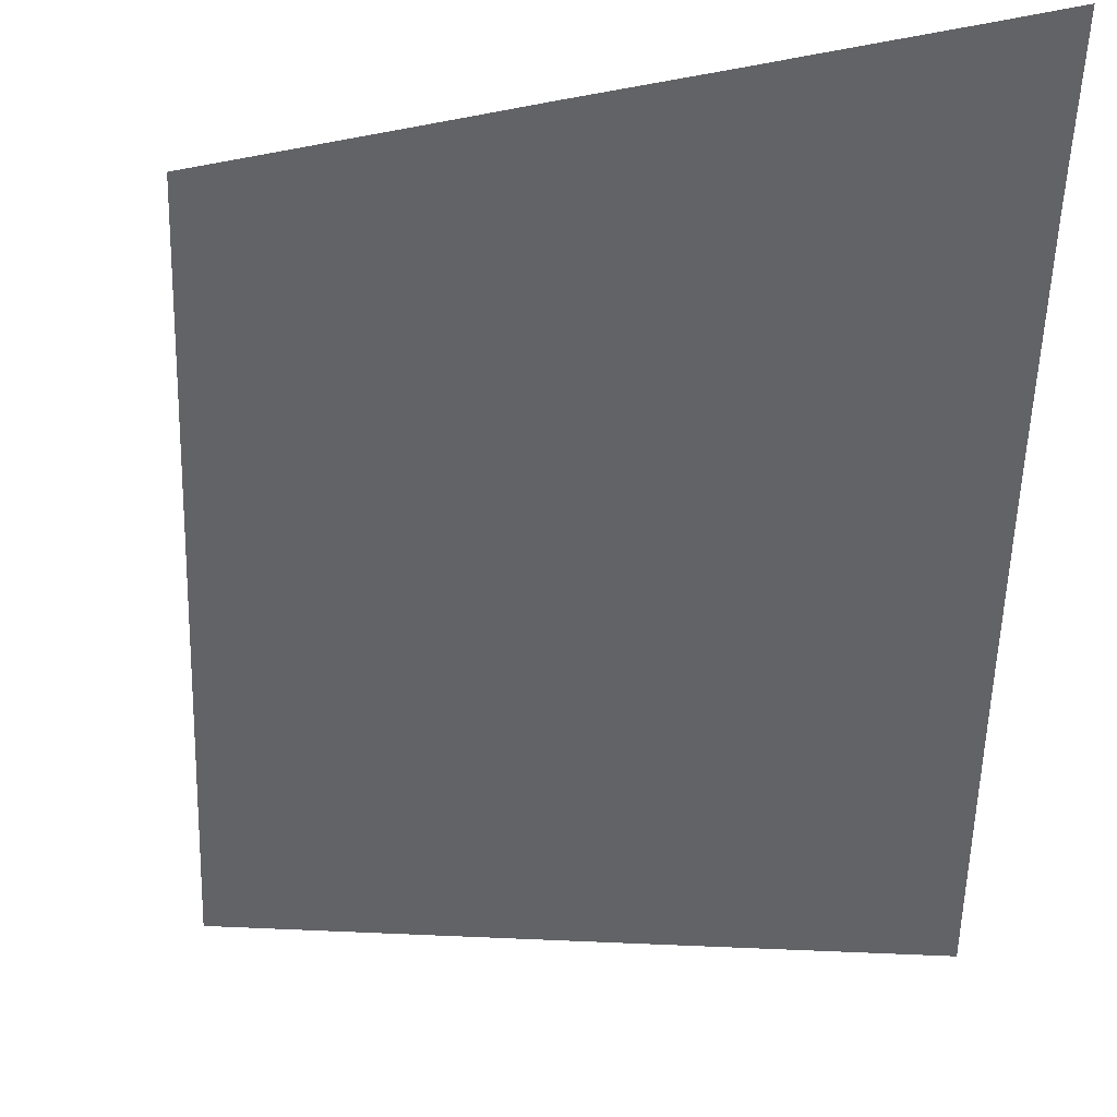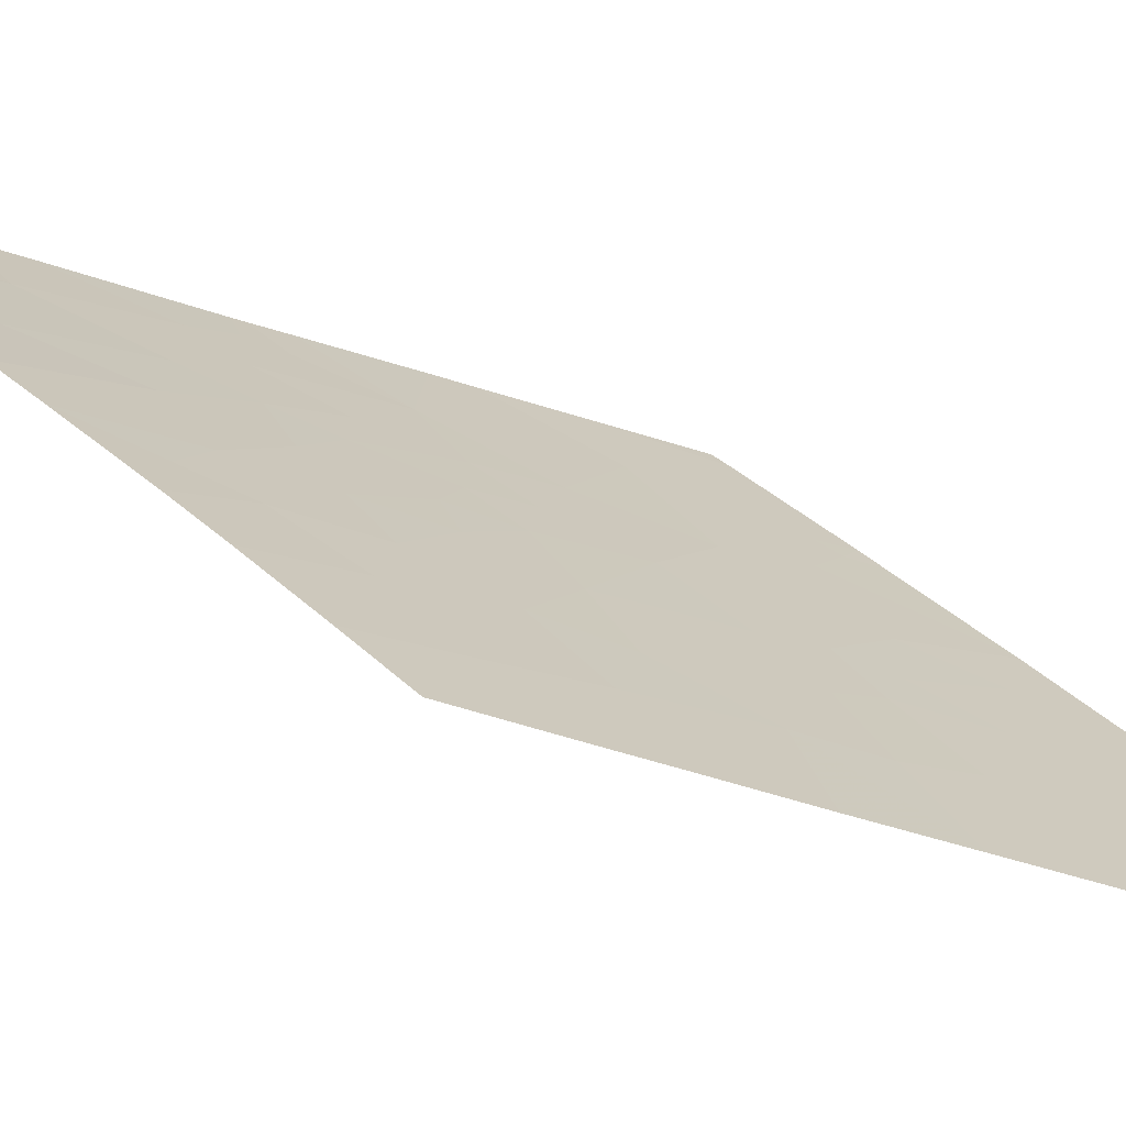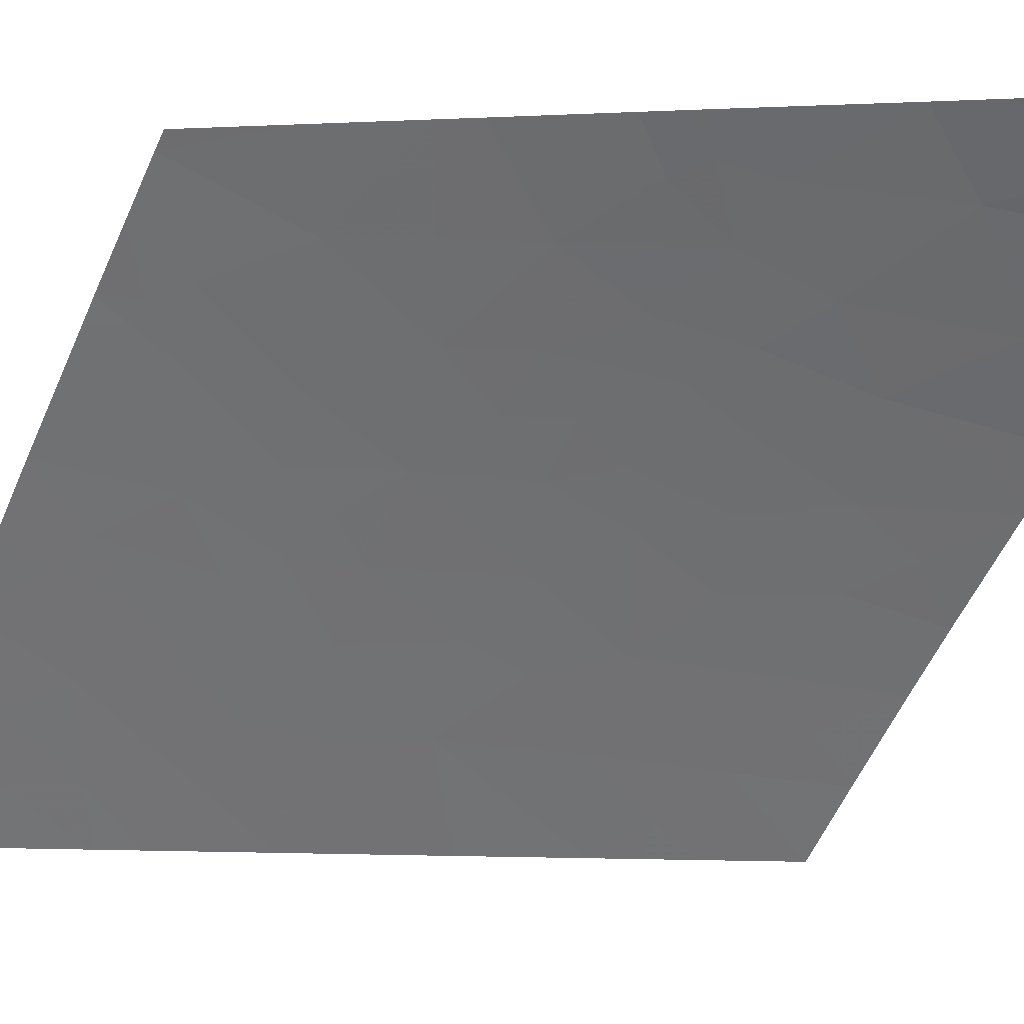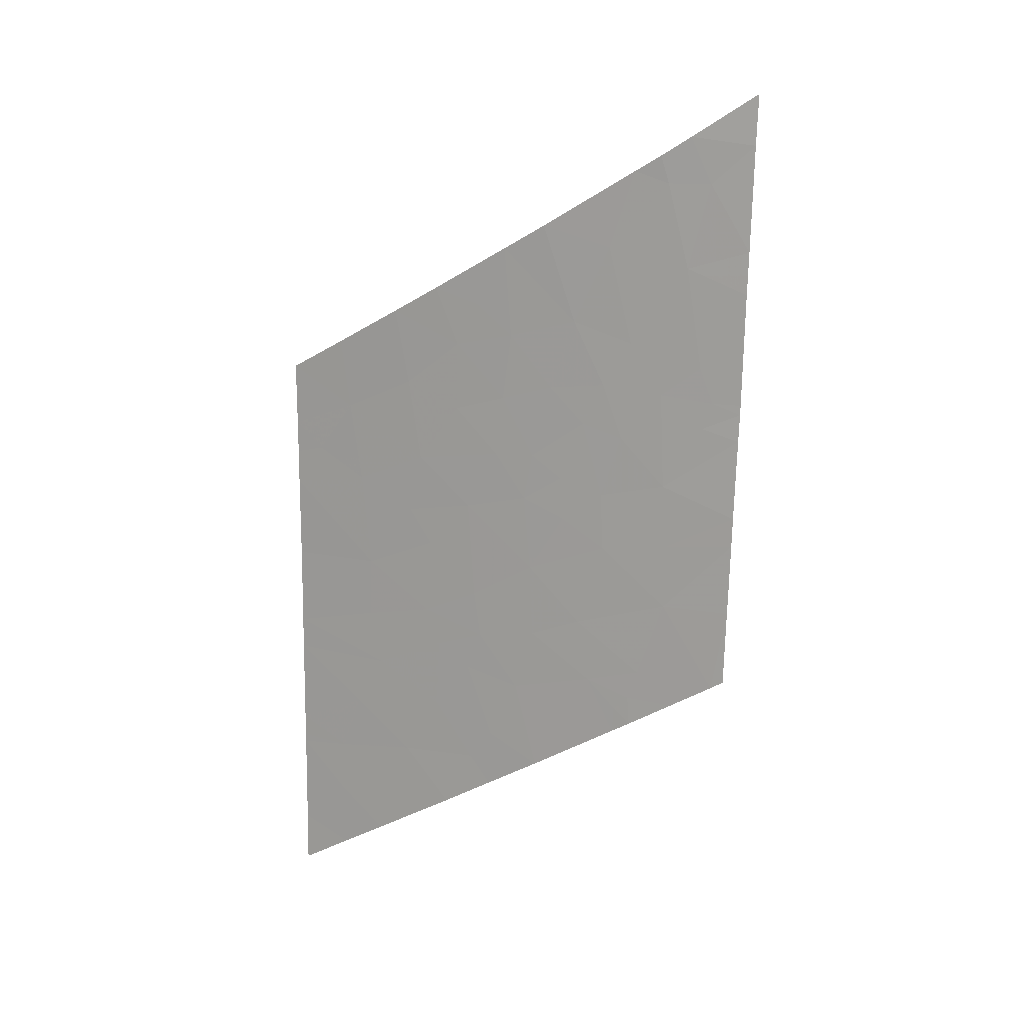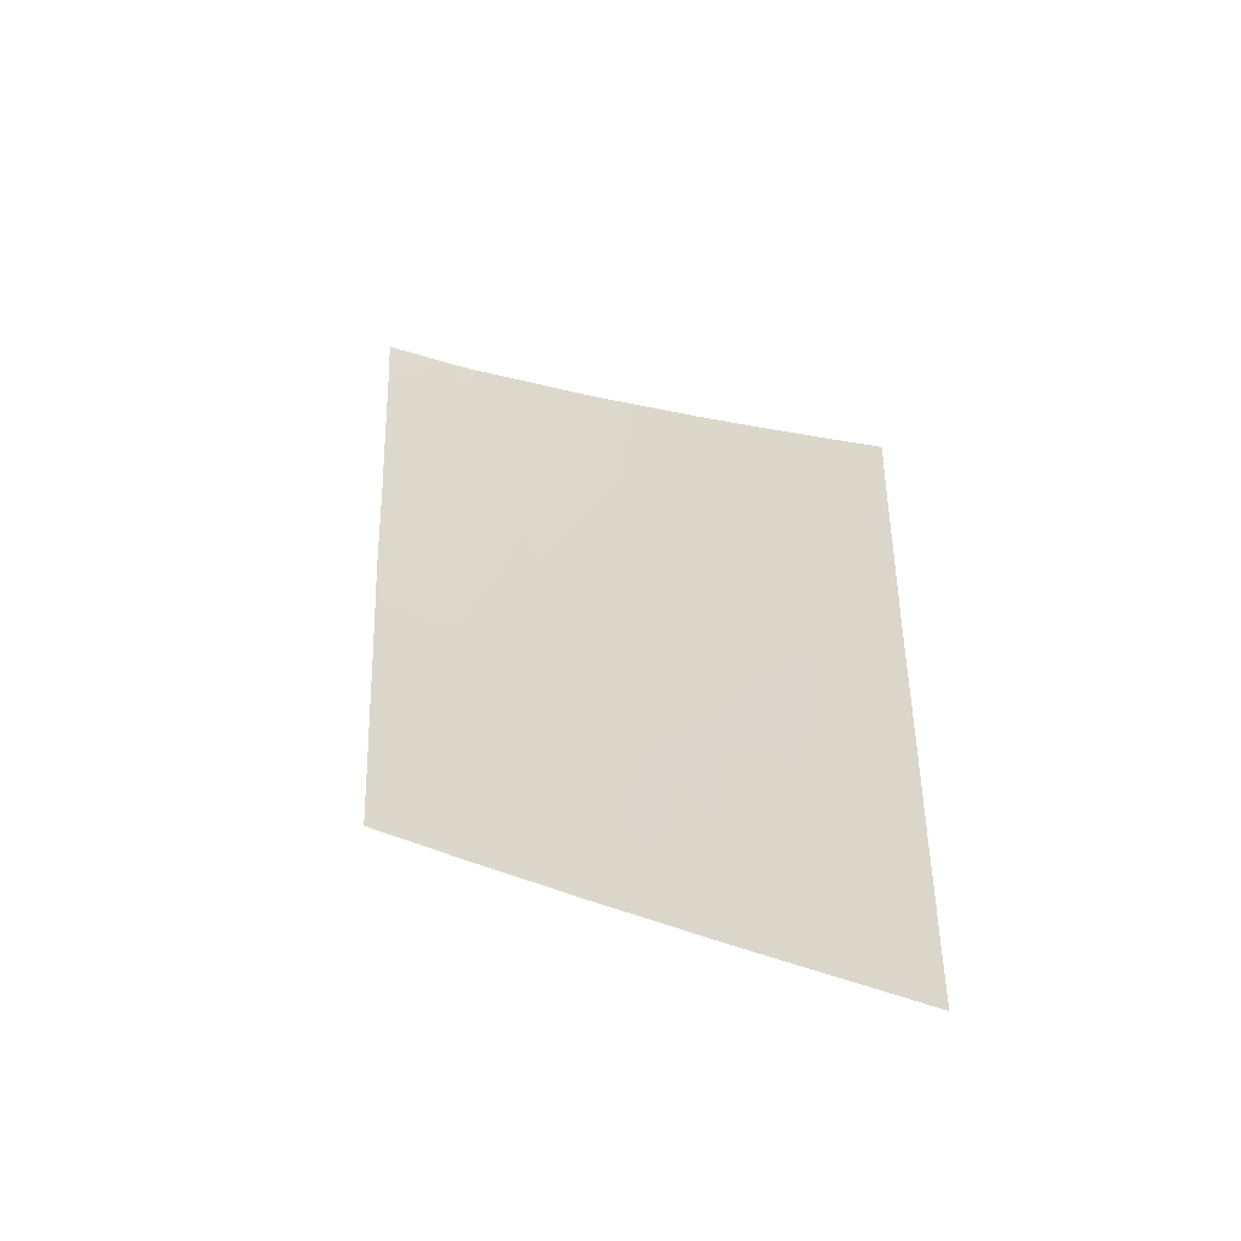
<metadata>
{"format":"obj","ext":"obj","renderer":"f3d","projection":"perspective","resolution":1024,"background":"white","views":[{"elev":-3.3,"azim":-46.3,"up":"+Y"},{"elev":-34.3,"azim":62.1,"up":"+Y"},{"elev":-1.4,"azim":-77.3,"up":"+Y"},{"elev":16.1,"azim":142.6,"up":"+Z"},{"elev":-41.4,"azim":-37.7,"up":"+Z"}]}
</metadata>
<code>
v 8.67 22.77 10.79
v 8.847 22.54 10.32
v 9.034 22.26 10.68
v 8.852 22.5 11.03
v 8.973 22.29 12.7
v 8.822 22.5 12.62
v 8.859 22.45 12.82
v 8.624 22.83 10.99
v 8.501 23 10.92
v 8.545 23 9.894
v 8.851 22.58 9.361
v 8.567 23 9.356
v 9.536 21.52 11.43
v 9.575 21.47 10.93
v 9.792 21.15 10.82
v 9.785 21.16 11.33
v 10.07 20.79 7.875
v 10.39 20.31 7.822
v 10.18 20.63 7.522
v 9.123 22.16 9.784
v 9.128 22.14 10.21
v 8.842 22.57 9.84
v 8.723 22.63 12.96
v 9.085 22.15 12.13
v 8.735 22.63 12
v 8.988 22.3 11.41
v 9.245 21.94 11.56
v 9.385 21.73 12.28
v 8.499 23 10.99
v 8.678 22.74 11.25
v 8.438 23 12.91
v 8.421 23 13.27
v 10.34 20.34 11.3
v 10.18 20.57 11.16
v 10.08 20.73 11.57
v 8.541 22.94 10.97
v 9.208 22.01 10.77
v 9.355 21.79 11.04
v 9.114 22.13 11.08
v 9.461 21.67 9.567
v 9.305 21.89 9.995
v 9.483 21.62 10.13
v 9.61 21.43 10.47
v 9.747 21.23 10.03
v 9.725 21.28 9.301
v 9.702 21.33 8.952
v 9.586 21.49 9.207
v 9.919 21.01 8.315
v 9.663 21.41 8.107
v 9.54 21.58 8.551
v 9.765 21.24 8.663
v 9.082 22.28 8.468
v 9.092 22.27 8.273
v 9.015 22.39 8.353
v 10.22 20.58 7.112
v 10.06 20.83 7.28
v 9.955 20.94 9.118
v 10.23 20.52 9.028
v 10.22 20.53 9.478
v 10.02 20.82 11.01
v 9.442 21.67 10.49
v 9.456 21.74 7.898
v 9.64 21.46 7.89
v 9.888 21.09 7.453
v 10.4 20.3 7.416
v 10.58 20 7.803
v 9.564 21.48 12.1
v 9.201 22.09 8.687
v 9.456 21.69 9.019
v 9.929 20.96 9.689
v 9.692 21.29 11.65
v 10.19 20.6 8.618
v 10.57 20 8.666
v 10.3 20.42 8.245
v 9.967 20.9 10.4
v 10.25 20.47 10.18
v 10.02 20.82 9.955
v 10.56 20 10.11
v 10.56 20 9.493
v 10.58 20 7.864
v 10.58 20 8.03
v 9.313 21.86 10.32
v 10.3 20.39 10.77
v 8.511 23 10.71
v 8.537 23 10.11
v 8.632 22.75 12.62
v 9.902 21.02 8.838
v 9.763 21.27 7.885
v 10.57 20 8.903
v 9.678 21.4 7.669
v 8.974 22.43 8.791
v 9.019 22.37 8.57
v 9.242 22.01 9.158
v 10.6 20 6.721
v 10.59 20 7.106
v 10.4 20.31 6.928
v 10.45 20.17 10.4
v 10.56 20 10.6
v 8.823 22.66 8.551
v 10.56 20 10.36
v 10.56 20 11.07
v 9.885 21.02 11.76
v 8.476 23 11.82
v 8.464 23 12.14
v 8.589 23 8.792
v 8.644 22.92 8.736
f 4 1 2
f 2 3 4
f 7 6 5
f 1 8 9
f 12 11 10
f 4 8 1
f 16 13 14
f 14 15 16
f 19 18 17
f 2 20 21
f 2 22 20
f 7 23 6
f 26 24 25
f 26 27 24
f 27 28 24
f 30 29 8
f 32 31 23
f 35 34 33
f 36 8 29
f 24 5 6
f 6 25 24
f 39 37 38
f 24 28 5
f 42 41 40
f 44 43 42
f 47 46 45
f 40 41 20
f 51 49 48
f 51 50 49
f 54 53 52
f 4 30 8
f 22 10 11
f 19 56 55
f 15 14 43
f 59 57 58
f 15 60 16
f 14 61 43
f 14 38 61
f 41 21 20
f 63 49 62
f 19 64 56
f 19 17 64
f 18 65 66
f 27 67 28
f 27 13 67
f 69 68 50
f 70 45 57
f 57 59 70
f 71 13 16
f 51 46 50
f 74 73 72
f 77 76 75
f 59 79 78
f 78 76 59
f 18 80 81
f 37 82 61
f 61 38 37
f 44 42 40
f 75 60 15
f 75 83 60
f 75 76 83
f 1 9 84
f 22 85 10
f 22 2 85
f 71 67 13
f 39 27 26
f 4 25 30
f 4 26 25
f 77 59 76
f 50 62 49
f 46 69 50
f 86 23 31
f 51 87 46
f 88 48 49
f 88 17 48
f 36 9 8
f 59 58 89
f 47 69 46
f 36 29 9
f 88 90 64
f 64 17 88
f 42 61 82
f 19 55 65
f 65 18 19
f 68 53 62
f 62 50 68
f 68 91 92
f 42 43 61
f 93 11 91
f 91 68 93
f 72 73 89
f 89 58 72
f 68 92 52
f 96 94 95
f 59 77 70
f 83 97 98
f 99 54 92
f 100 97 78
f 59 89 79
f 98 97 100
f 83 33 34
f 83 101 33
f 83 98 101
f 4 3 39
f 93 68 69
f 76 78 97
f 70 77 44
f 99 92 91
f 4 39 26
f 39 3 37
f 71 16 102
f 71 102 67
f 30 103 29
f 30 25 103
f 3 2 21
f 2 84 85
f 2 1 84
f 47 45 40
f 39 38 27
f 86 6 23
f 86 25 6
f 60 83 34
f 57 72 58
f 57 87 72
f 74 81 73
f 74 18 81
f 87 57 46
f 86 31 104
f 104 25 86
f 25 104 103
f 13 38 14
f 63 62 90
f 75 15 43
f 43 44 75
f 87 48 72
f 87 51 48
f 44 77 75
f 57 45 46
f 93 69 40
f 42 82 41
f 37 21 82
f 37 3 21
f 68 52 53
f 76 97 83
f 44 40 45
f 45 70 44
f 16 35 102
f 16 60 35
f 88 49 63
f 95 65 96
f 95 66 65
f 92 54 52
f 106 11 12
f 12 105 106
f 93 20 11
f 93 40 20
f 106 91 11
f 106 99 91
f 22 11 20
f 88 63 90
f 55 96 65
f 27 38 13
f 17 18 74
f 69 47 40
f 60 34 35
f 18 66 80
f 74 72 48
f 48 17 74
f 82 21 41

</code>
